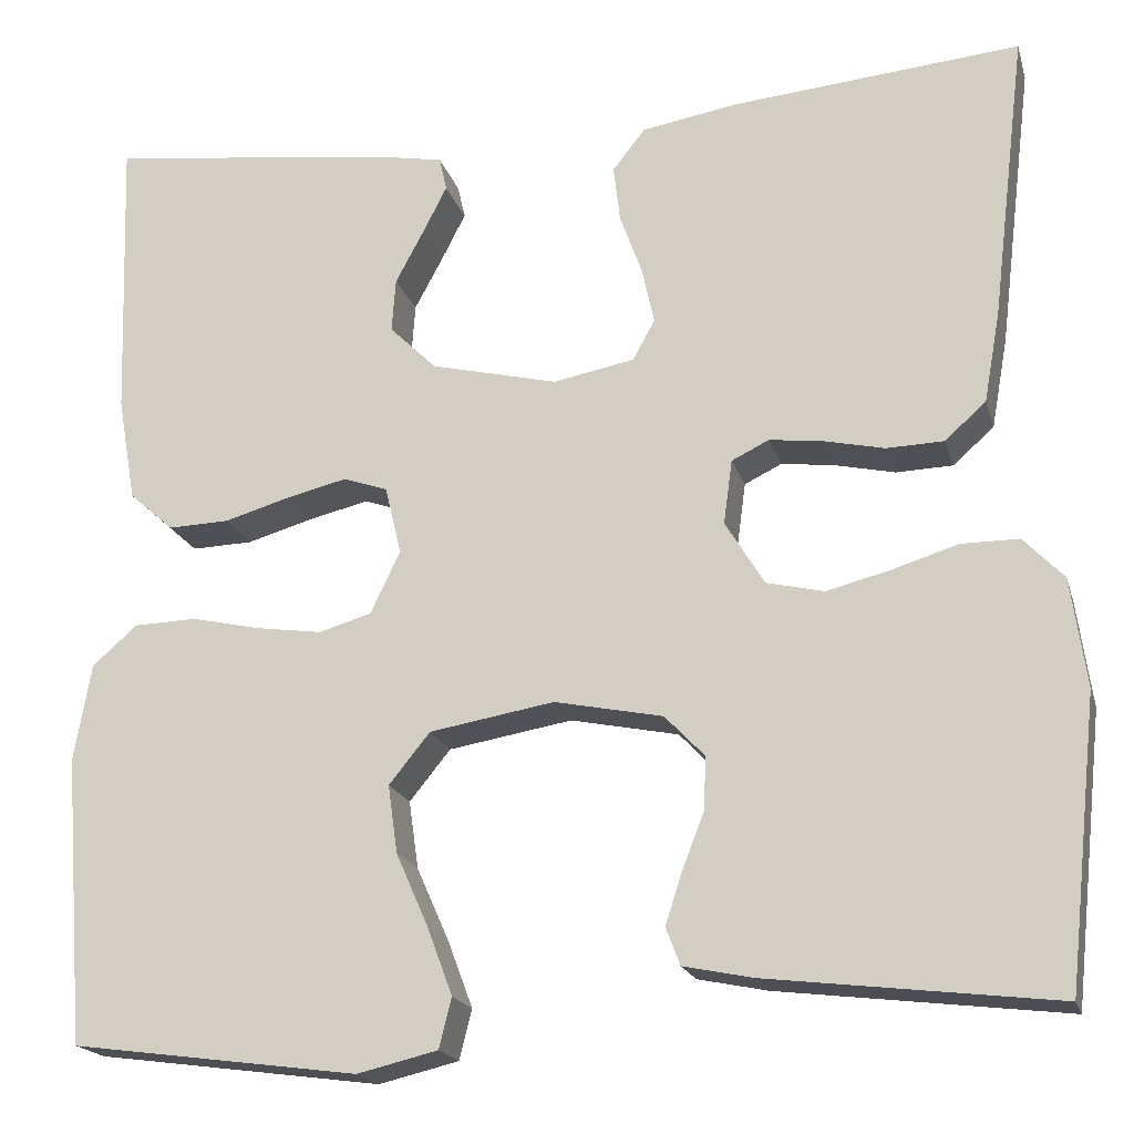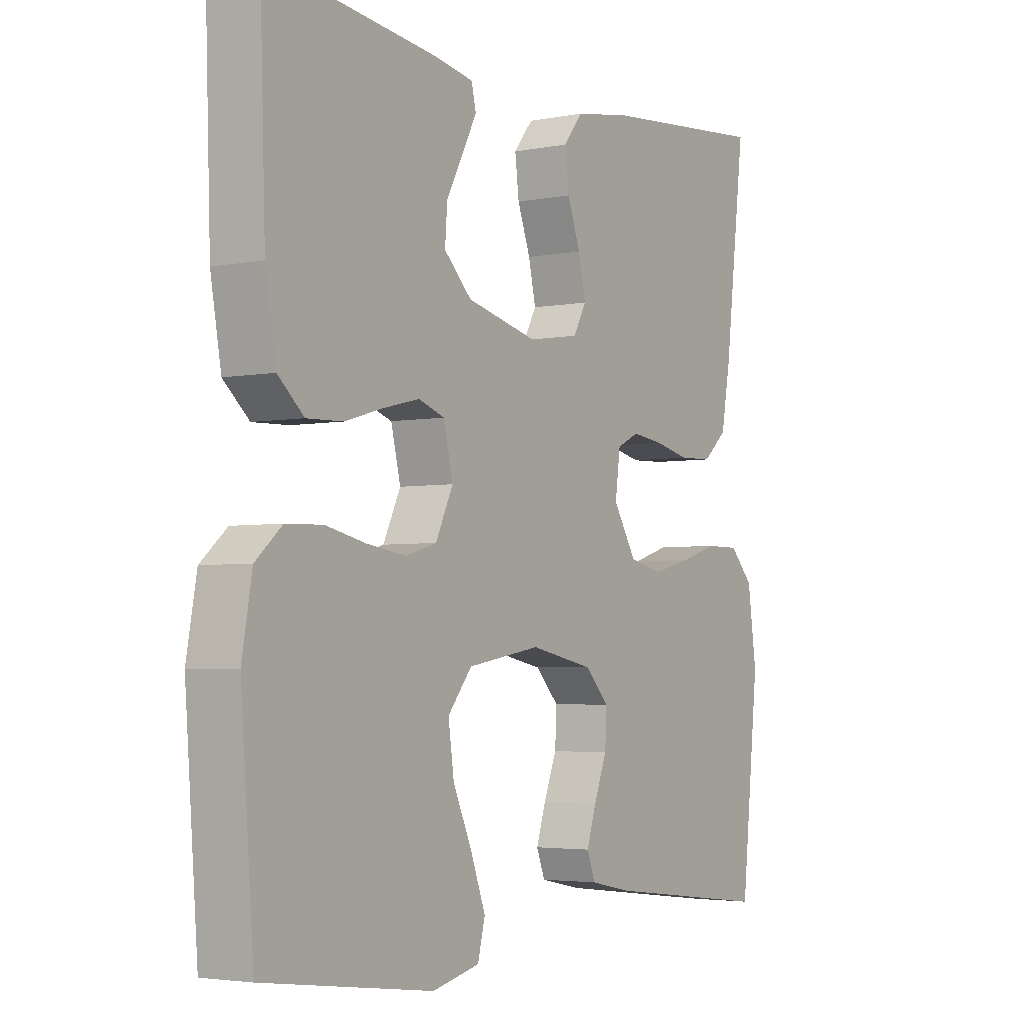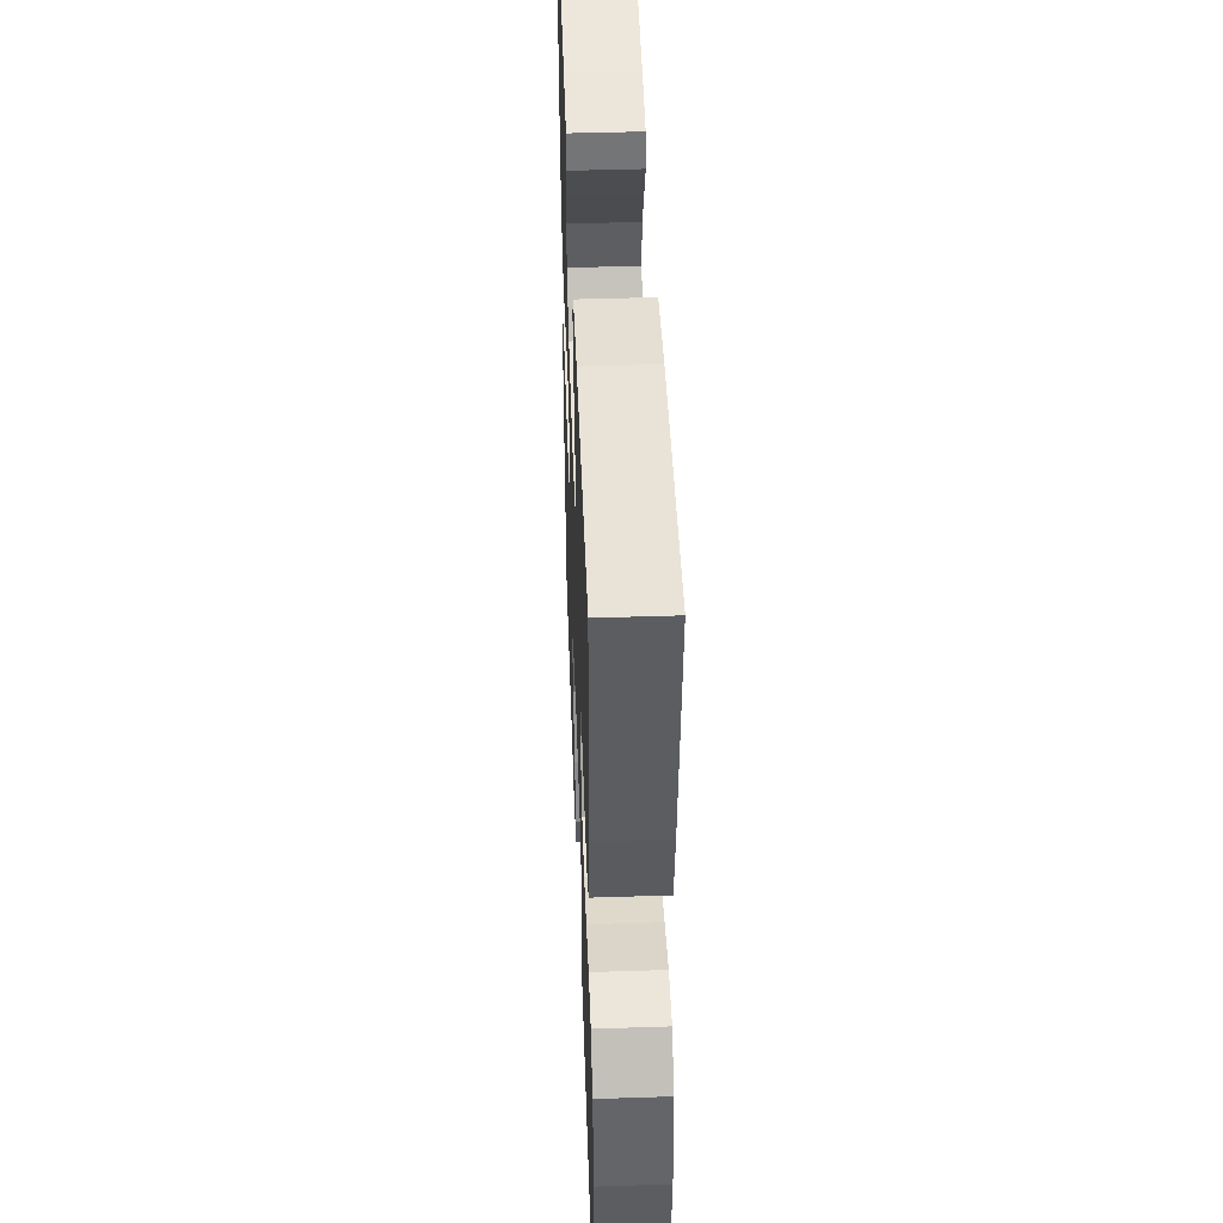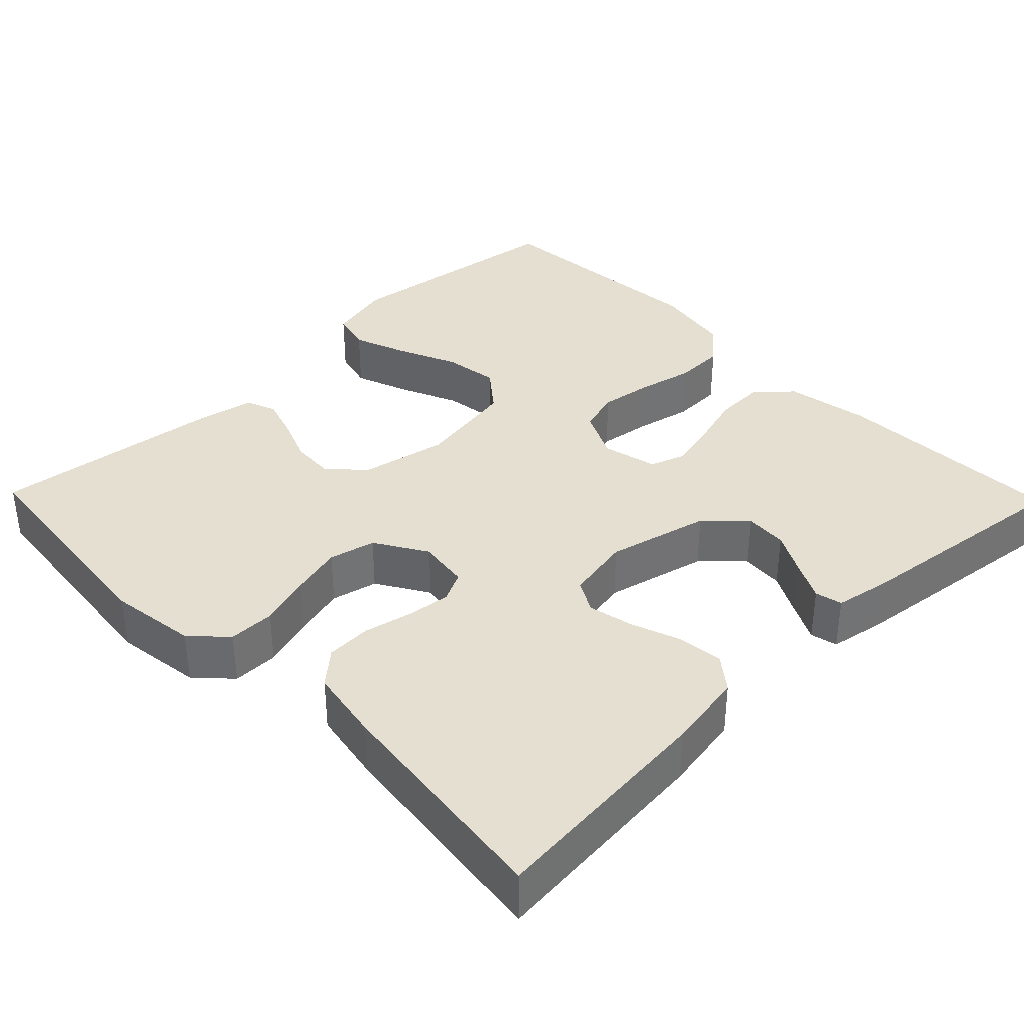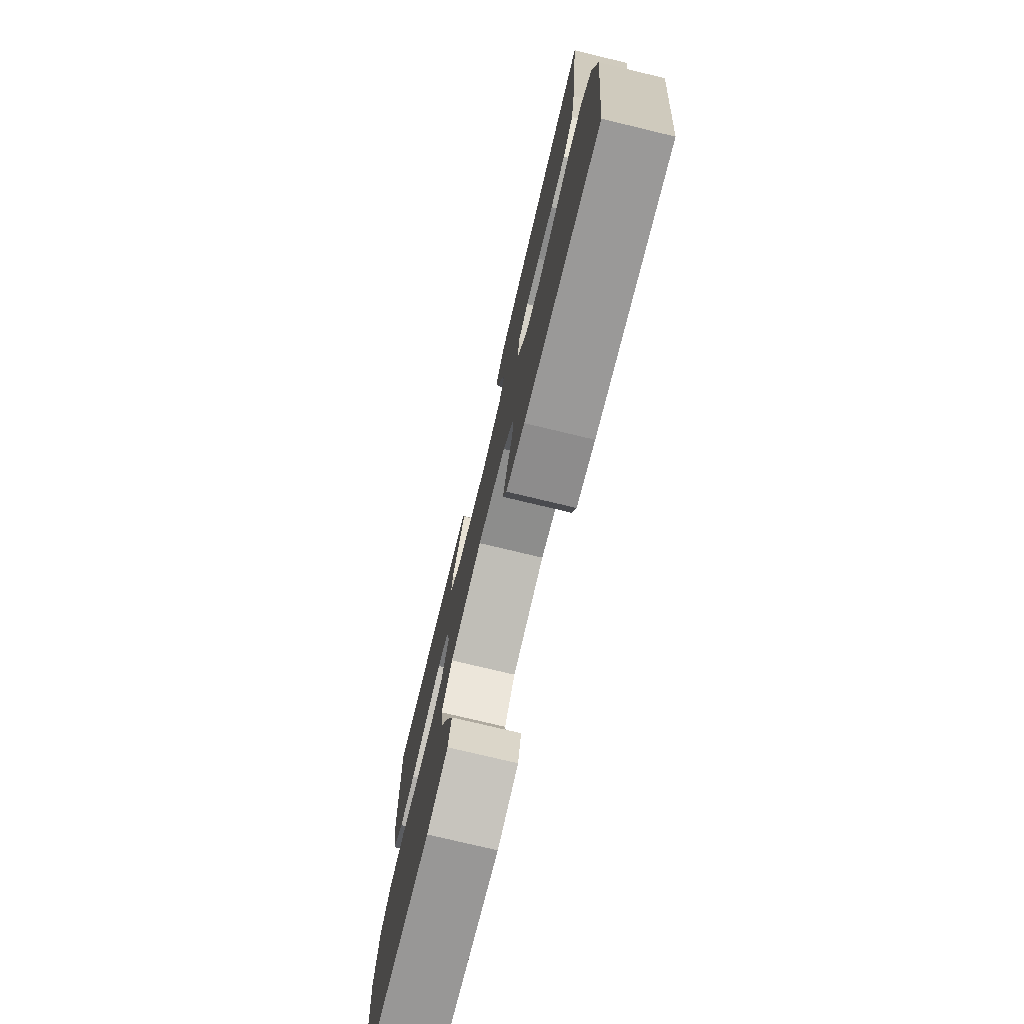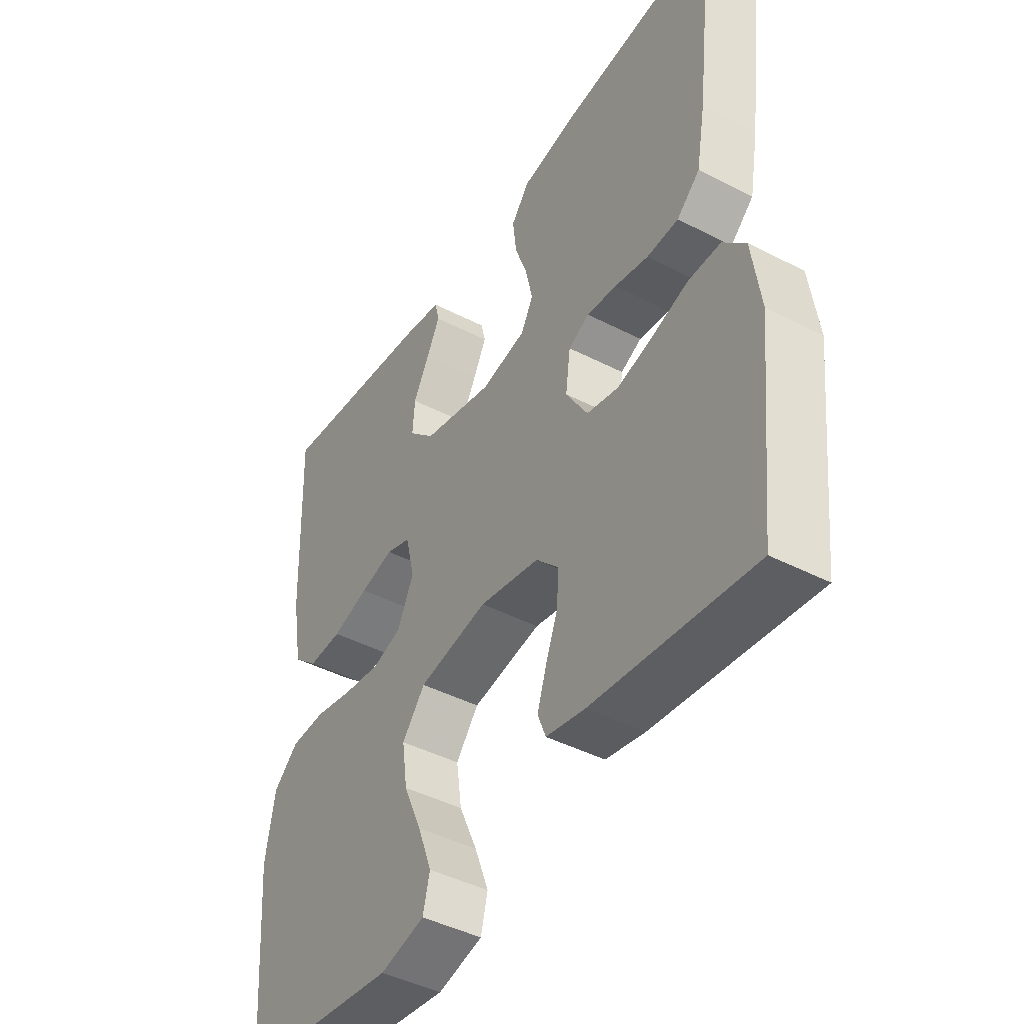
<metadata>
{"format":"obj","ext":"obj","renderer":"f3d","projection":"perspective","resolution":1024,"background":"white","views":[{"elev":-19.0,"azim":-165.4,"up":"+Z"},{"elev":-3.6,"azim":123.3,"up":"+Z"},{"elev":46.7,"azim":-92.1,"up":"+Z"},{"elev":36.7,"azim":-44.2,"up":"+Y"},{"elev":-76.0,"azim":-103.5,"up":"+Z"},{"elev":-44.0,"azim":-121.2,"up":"+Z"}]}
</metadata>
<code>
v 0.5 0.07 -0.5
v 0.2 0.07 -0.54
v 0.116 0.07 -0.52
v 0.103 0.07 -0.468
v 0.129 0.07 -0.398
v 0.163 0.07 -0.321
v 0.173 0.07 -0.25
v 0.13 0.07 -0.197
v 0 0.07 -0.175
v -0.113 0.07 -0.198
v -0.155 0.07 -0.242
v -0.152 0.07 -0.298
v -0.129 0.07 -0.357
v -0.112 0.07 -0.41
v -0.127 0.07 -0.449
v -0.2 0.07 -0.464
v -0.5 0.07 -0.5
v -0.532 0.07 -0.2
v -0.516 0.07 -0.087
v -0.474 0.07 -0.043
v -0.414 0.07 -0.043
v -0.346 0.07 -0.064
v -0.279 0.07 -0.081
v -0.219 0.07 -0.067
v -0.178 0.07 0
v -0.187 0.07 0.067
v -0.226 0.07 0.086
v -0.282 0.07 0.079
v -0.345 0.07 0.065
v -0.404 0.07 0.067
v -0.447 0.07 0.105
v -0.464 0.07 0.2
v -0.5 0.07 0.5
v -0.2 0.07 0.473
v -0.099 0.07 0.456
v -0.065 0.07 0.413
v -0.072 0.07 0.354
v -0.095 0.07 0.291
v -0.108 0.07 0.232
v -0.085 0.07 0.19
v 0 0.07 0.174
v 0.132 0.07 0.206
v 0.181 0.07 0.254
v 0.177 0.07 0.31
v 0.147 0.07 0.366
v 0.122 0.07 0.415
v 0.13 0.07 0.45
v 0.2 0.07 0.463
v 0.5 0.07 0.5
v 0.49 0.07 0.2
v 0.471 0.07 0.091
v 0.425 0.07 0.05
v 0.361 0.07 0.052
v 0.292 0.07 0.072
v 0.229 0.07 0.087
v 0.183 0.07 0.071
v 0.166 0.07 0
v 0.197 0.07 -0.065
v 0.252 0.07 -0.081
v 0.321 0.07 -0.071
v 0.393 0.07 -0.055
v 0.458 0.07 -0.057
v 0.505 0.07 -0.098
v 0.523 0.07 -0.2
v 0.5 0 -0.5
v 0.2 0 -0.54
v 0.116 0 -0.52
v 0.103 0 -0.468
v 0.129 0 -0.398
v 0.163 0 -0.321
v 0.173 0 -0.25
v 0.13 0 -0.197
v 0 0 -0.175
v -0.113 0 -0.198
v -0.155 0 -0.242
v -0.152 0 -0.298
v -0.129 0 -0.357
v -0.112 0 -0.41
v -0.127 0 -0.449
v -0.2 0 -0.464
v -0.5 0 -0.5
v -0.532 0 -0.2
v -0.516 0 -0.087
v -0.474 0 -0.043
v -0.414 0 -0.043
v -0.346 0 -0.064
v -0.279 0 -0.081
v -0.219 0 -0.067
v -0.178 0 0
v -0.187 0 0.067
v -0.226 0 0.086
v -0.282 0 0.079
v -0.345 0 0.065
v -0.404 0 0.067
v -0.447 0 0.105
v -0.464 0 0.2
v -0.5 0 0.5
v -0.2 0 0.473
v -0.099 0 0.456
v -0.065 0 0.413
v -0.072 0 0.354
v -0.095 0 0.291
v -0.108 0 0.232
v -0.085 0 0.19
v 0 0 0.174
v 0.132 0 0.206
v 0.181 0 0.254
v 0.177 0 0.31
v 0.147 0 0.366
v 0.122 0 0.415
v 0.13 0 0.45
v 0.2 0 0.463
v 0.5 0 0.5
v 0.49 0 0.2
v 0.471 0 0.091
v 0.425 0 0.05
v 0.361 0 0.052
v 0.292 0 0.072
v 0.229 0 0.087
v 0.183 0 0.071
v 0.166 0 0
v 0.197 0 -0.065
v 0.252 0 -0.081
v 0.321 0 -0.071
v 0.393 0 -0.055
v 0.458 0 -0.057
v 0.505 0 -0.098
v 0.523 0 -0.2
f 60 61 62 63
f 59 60 63 64
f 58 59 64 1
f 51 52 53 54
f 51 54 55
f 50 51 55
f 49 50 55 56
f 44 45 46 47
f 44 47 48 49
f 35 36 37 38
f 35 38 39
f 34 35 39
f 33 34 39
f 32 33 39 40
f 28 29 30 31
f 27 28 31 32
f 19 20 21 22
f 19 22 23
f 18 19 23
f 17 18 23 24
f 15 16 17 24
f 12 13 14 15
f 3 4 5 6
f 1 2 3 6
f 1 6 7
f 58 1 7 8
f 43 44 49
f 42 43 49 56
f 41 42 56 57
f 27 32 40 41
f 26 27 41 57
f 12 15 24
f 11 12 24 25
f 10 11 25
f 9 10 25 26
f 26 57 58
f 8 9 26 58
f 127 126 125 124
f 128 127 124 123
f 65 128 123 122
f 118 117 116 115
f 119 118 115
f 119 115 114
f 120 119 114 113
f 111 110 109 108
f 113 112 111 108
f 102 101 100 99
f 103 102 99
f 103 99 98
f 103 98 97
f 104 103 97 96
f 95 94 93 92
f 96 95 92 91
f 86 85 84 83
f 87 86 83
f 87 83 82
f 88 87 82 81
f 88 81 80 79
f 79 78 77 76
f 70 69 68 67
f 70 67 66 65
f 71 70 65
f 72 71 65 122
f 113 108 107
f 120 113 107 106
f 121 120 106 105
f 105 104 96 91
f 121 105 91 90
f 88 79 76
f 89 88 76 75
f 89 75 74
f 90 89 74 73
f 122 121 90
f 122 90 73 72
f 1 65 66 2
f 2 66 67 3
f 3 67 68 4
f 4 68 69 5
f 5 69 70 6
f 6 70 71 7
f 7 71 72 8
f 8 72 73 9
f 9 73 74 10
f 10 74 75 11
f 11 75 76 12
f 12 76 77 13
f 13 77 78 14
f 14 78 79 15
f 15 79 80 16
f 16 80 81 17
f 17 81 82 18
f 18 82 83 19
f 19 83 84 20
f 20 84 85 21
f 21 85 86 22
f 22 86 87 23
f 23 87 88 24
f 24 88 89 25
f 25 89 90 26
f 26 90 91 27
f 27 91 92 28
f 28 92 93 29
f 29 93 94 30
f 30 94 95 31
f 31 95 96 32
f 32 96 97 33
f 33 97 98 34
f 34 98 99 35
f 35 99 100 36
f 36 100 101 37
f 37 101 102 38
f 38 102 103 39
f 39 103 104 40
f 40 104 105 41
f 41 105 106 42
f 42 106 107 43
f 43 107 108 44
f 44 108 109 45
f 45 109 110 46
f 46 110 111 47
f 47 111 112 48
f 48 112 113 49
f 49 113 114 50
f 50 114 115 51
f 51 115 116 52
f 52 116 117 53
f 53 117 118 54
f 54 118 119 55
f 55 119 120 56
f 56 120 121 57
f 57 121 122 58
f 58 122 123 59
f 59 123 124 60
f 60 124 125 61
f 61 125 126 62
f 62 126 127 63
f 63 127 128 64
f 64 128 65 1

</code>
